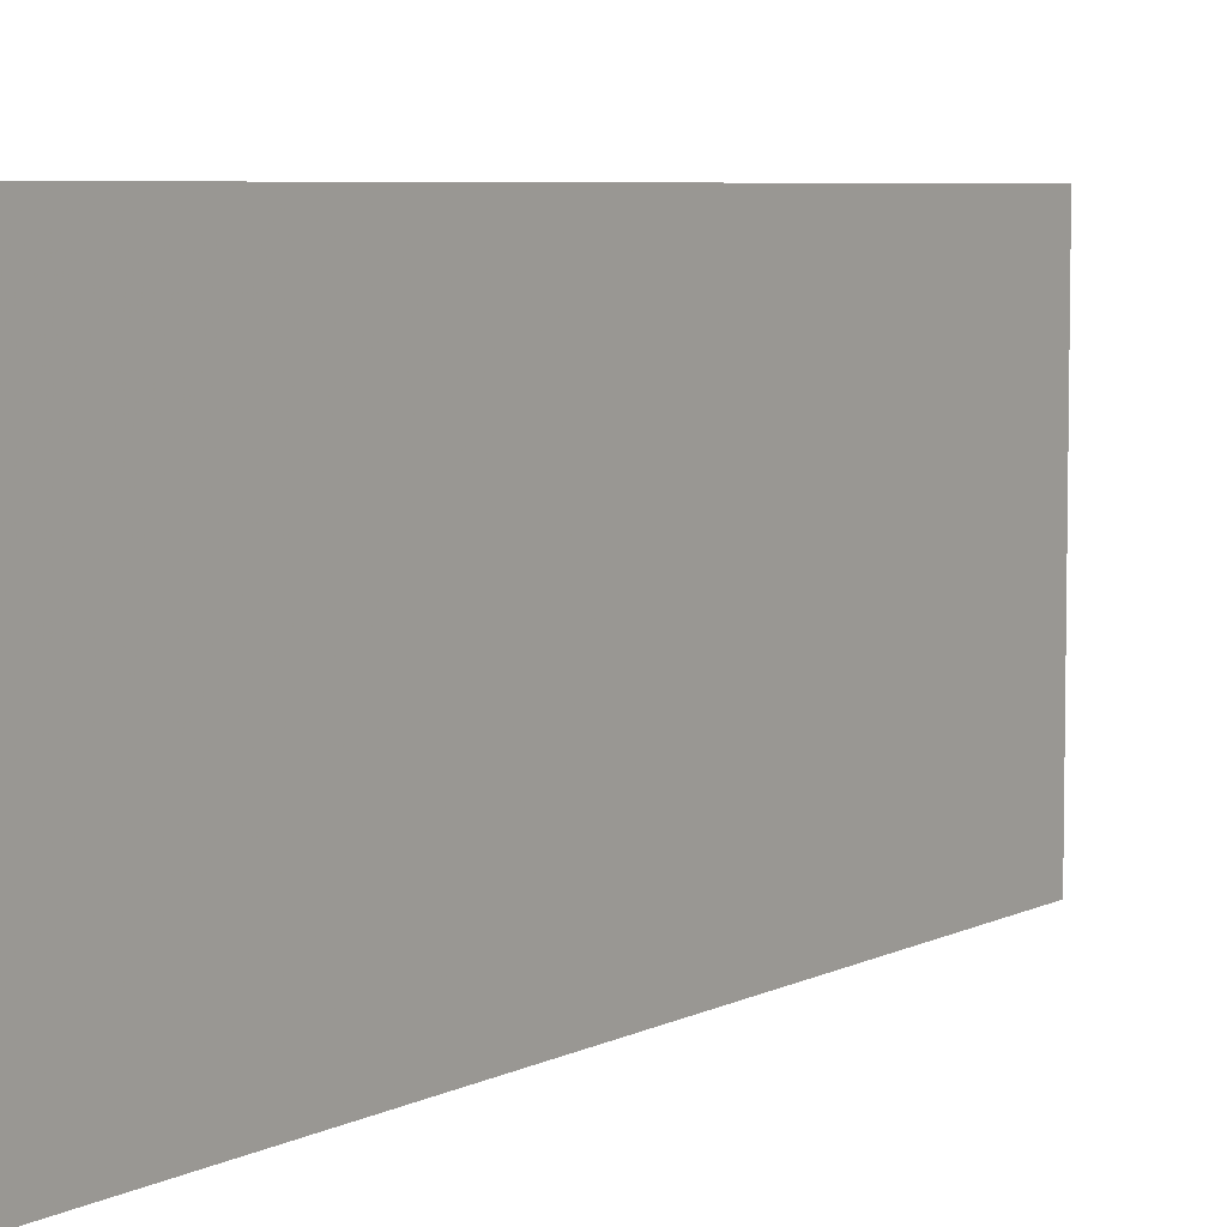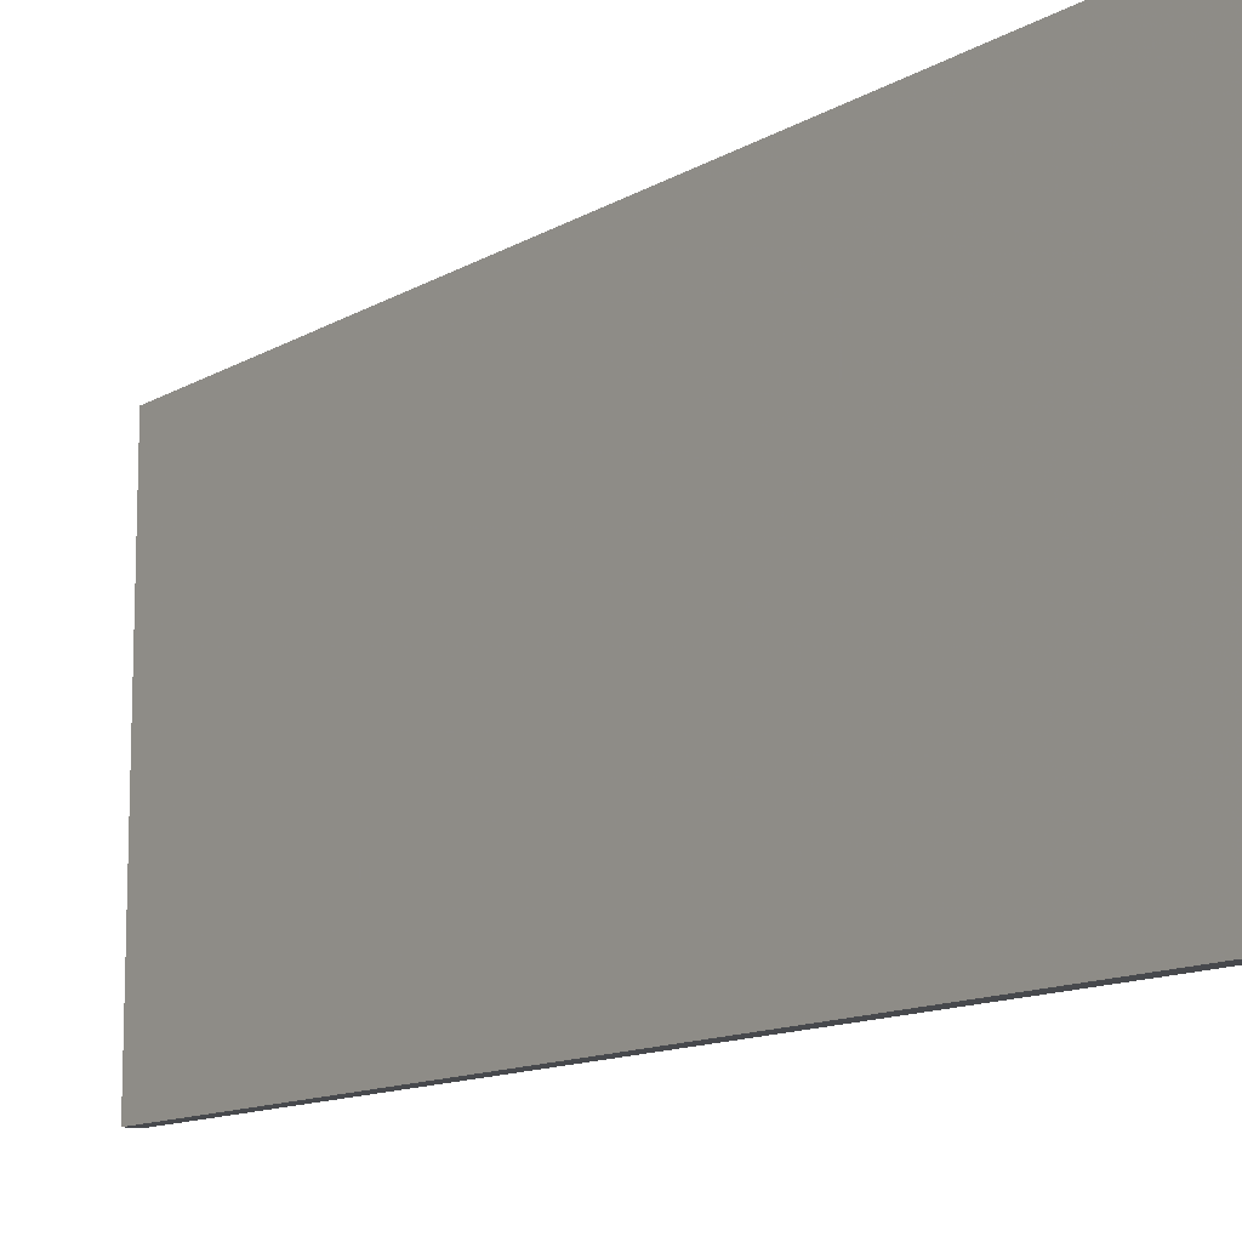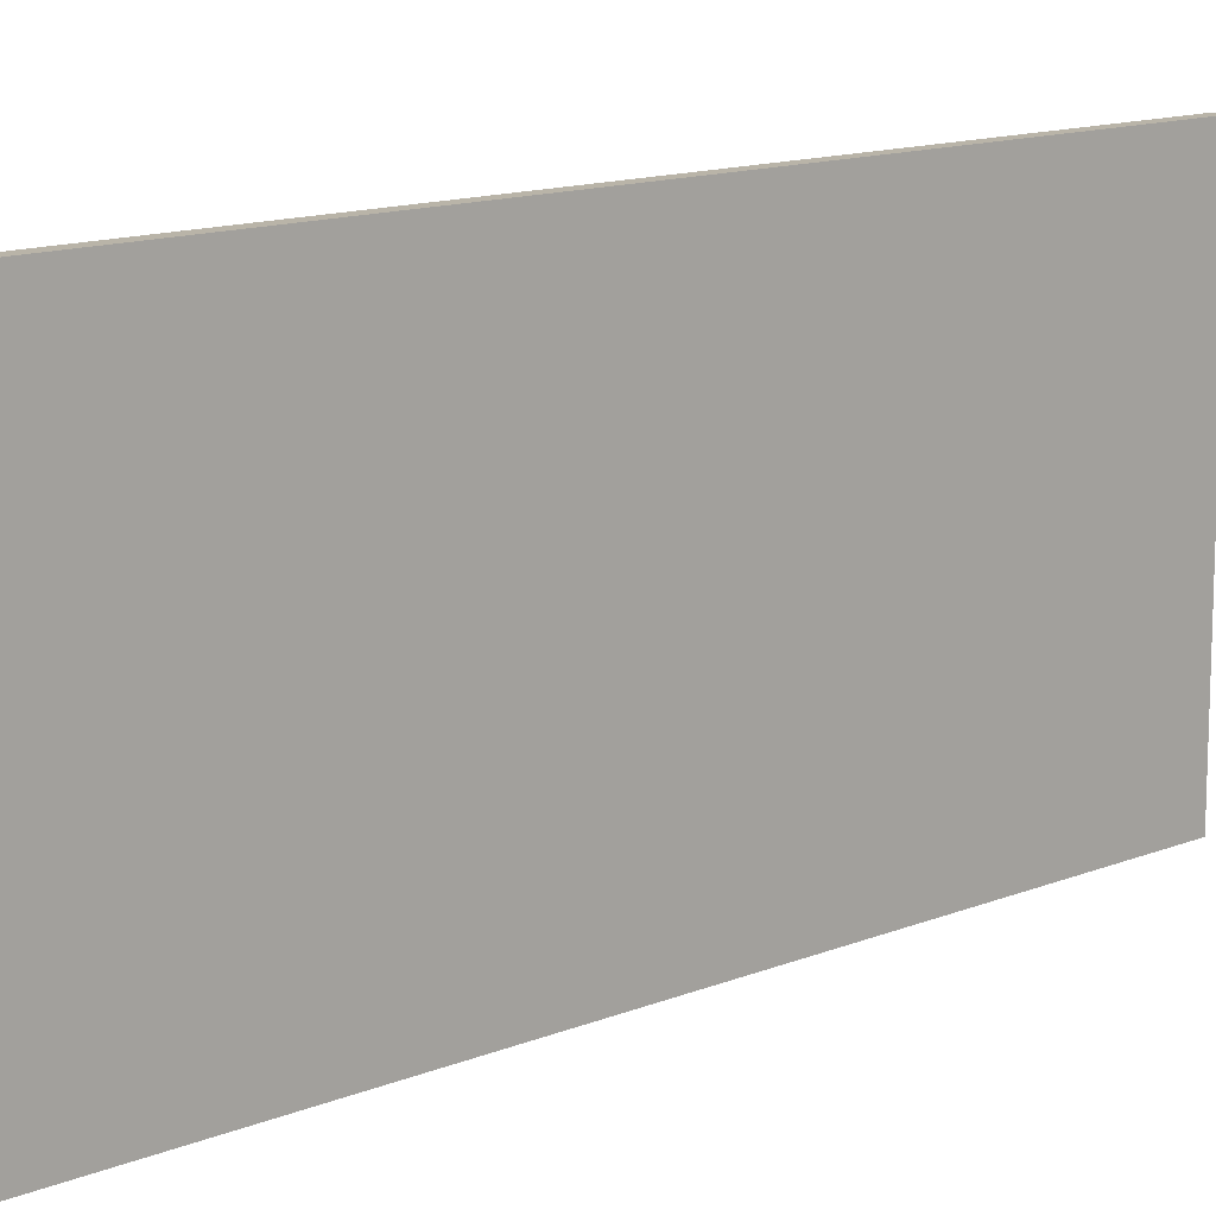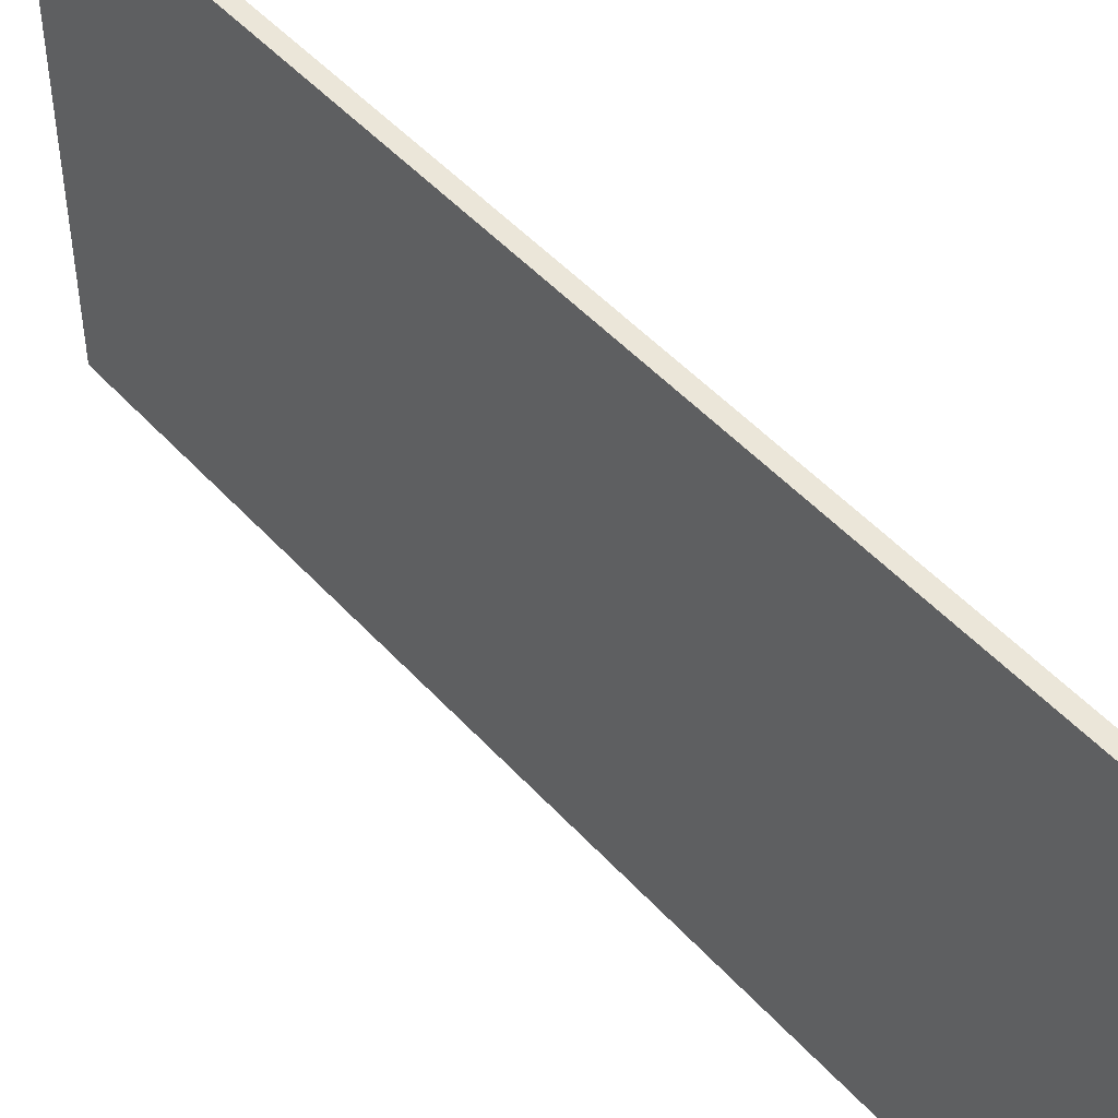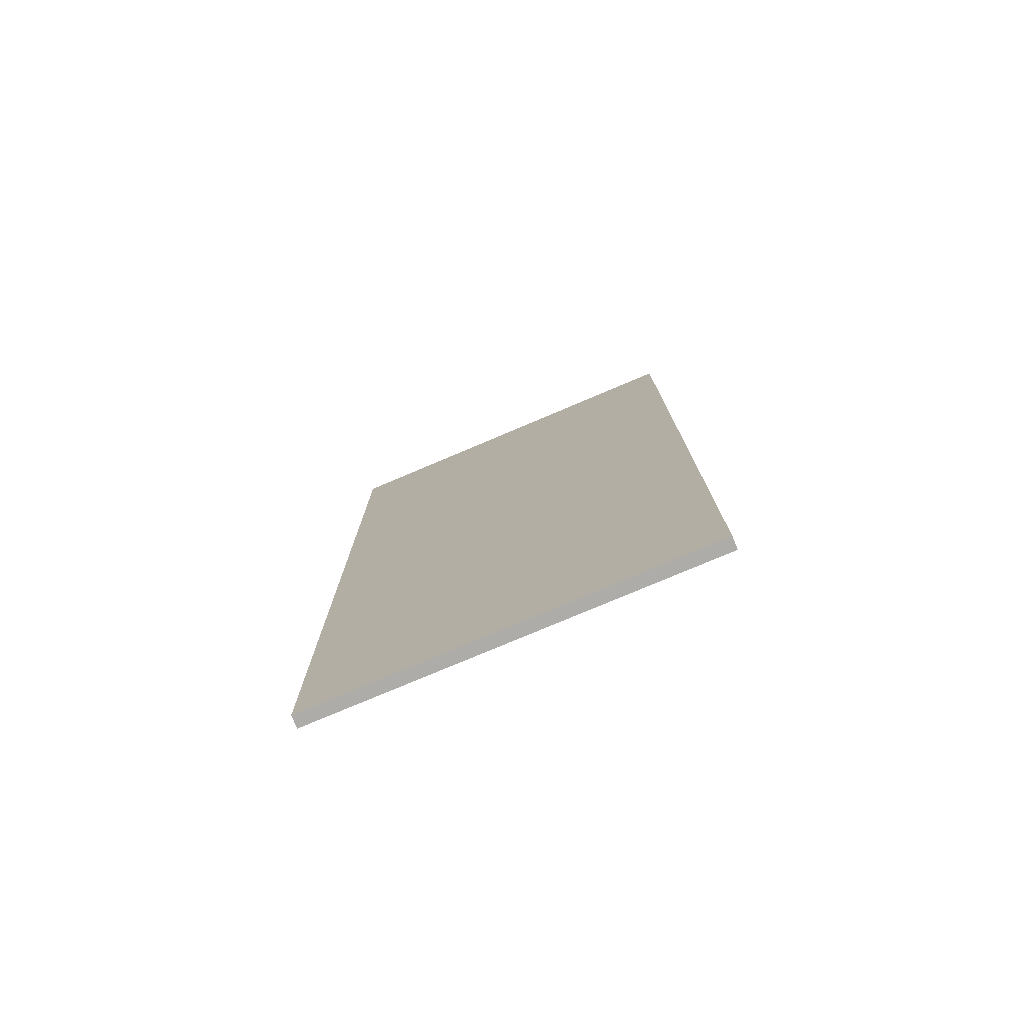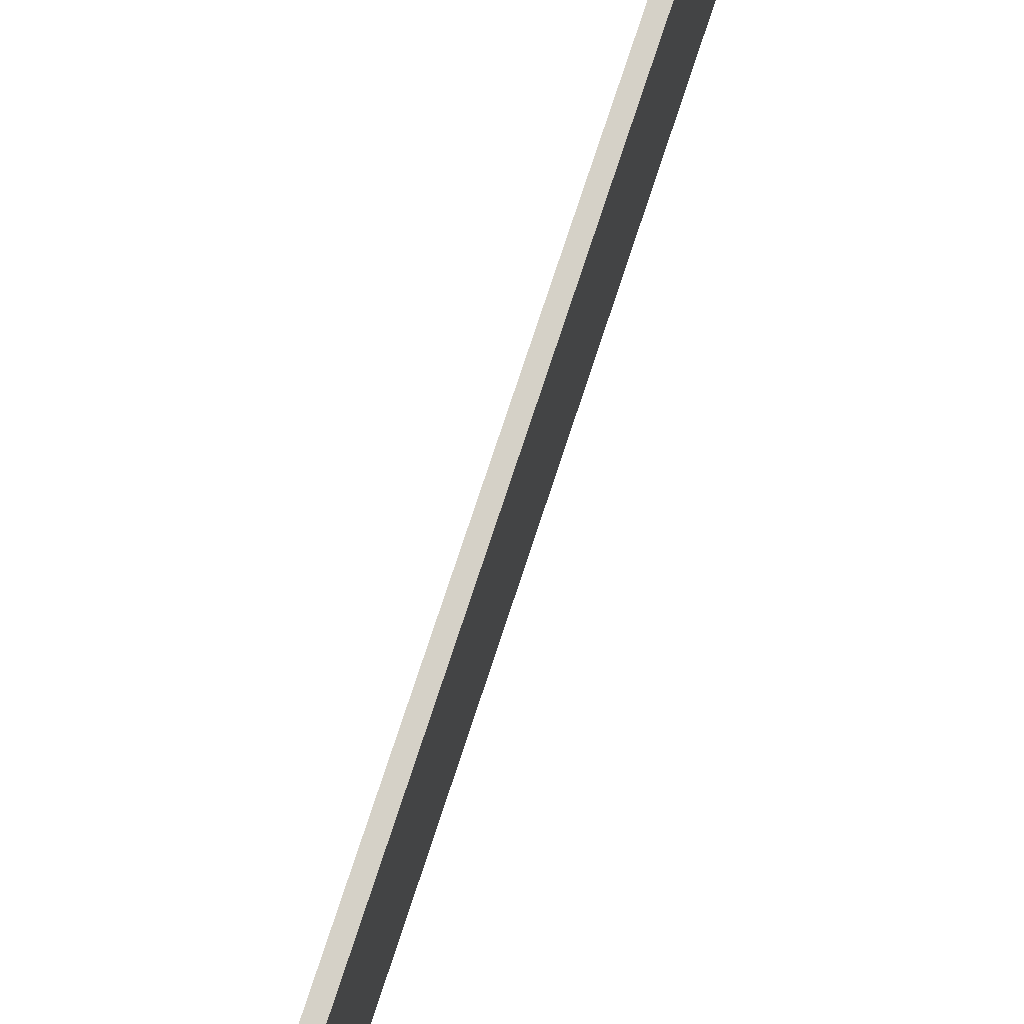
<metadata>
{"format":"obj","ext":"obj","renderer":"f3d","projection":"perspective","resolution":1024,"background":"white","views":[{"elev":6.0,"azim":-146.2,"up":"+Y"},{"elev":-12.3,"azim":143.8,"up":"+Y"},{"elev":13.2,"azim":-132.7,"up":"+Y"},{"elev":48.3,"azim":-39.7,"up":"+Y"},{"elev":-76.8,"azim":-67.0,"up":"+Z"},{"elev":79.2,"azim":18.4,"up":"+Y"}]}
</metadata>
<code>
v 0.0095 -0.2985 -0.6635
v 0.0095 0.2985 -0.6635
v 0.0095 -0.2985 0.6635
v 0.0095 0.2985 0.6635
v -0.0095 0.2985 0.6635
v -0.0095 0.2985 -0.6635
v -0.0095 -0.2985 -0.6635
v -0.0095 -0.2985 0.6635
f 1 2 3
f 3 2 4
f 5 4 6
f 6 4 2
f 6 2 7
f 7 2 1
f 3 8 1
f 1 8 7
f 8 3 5
f 5 3 4
f 8 5 7
f 7 5 6

</code>
